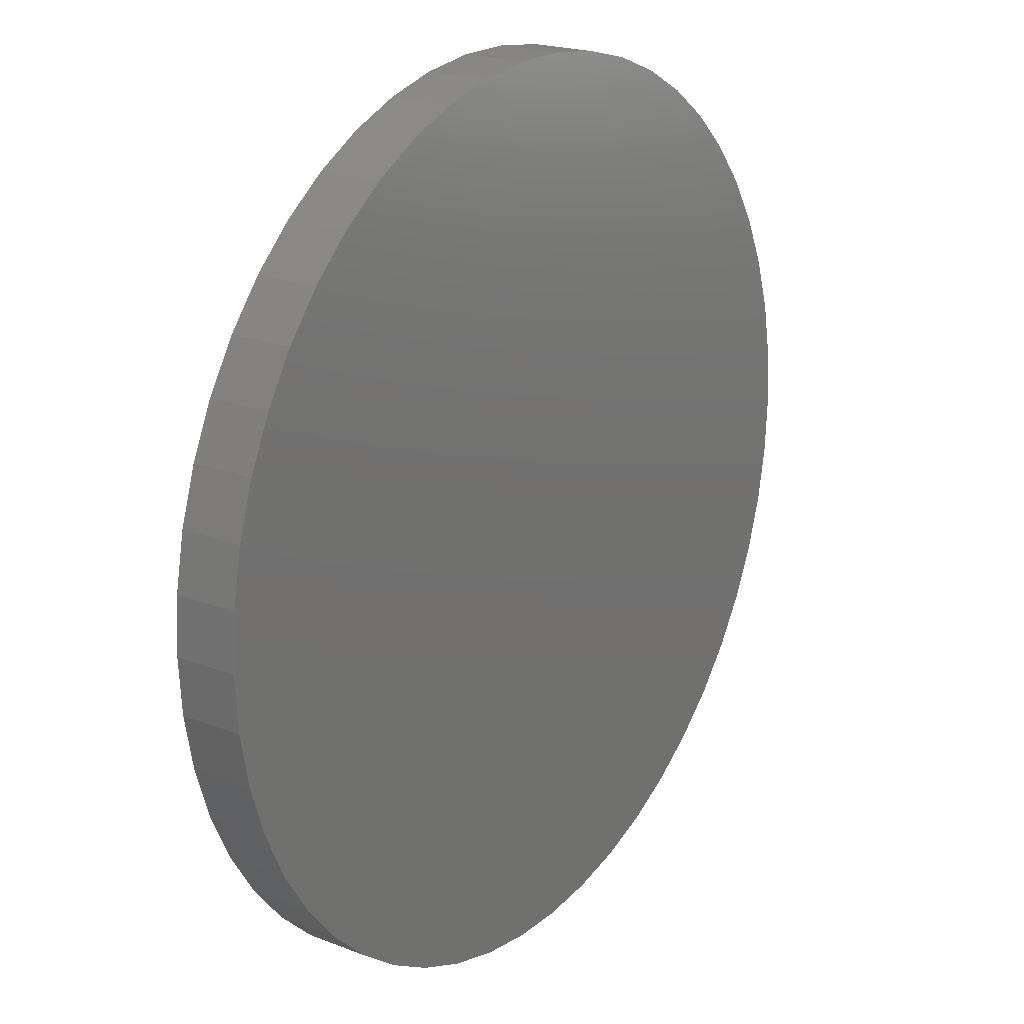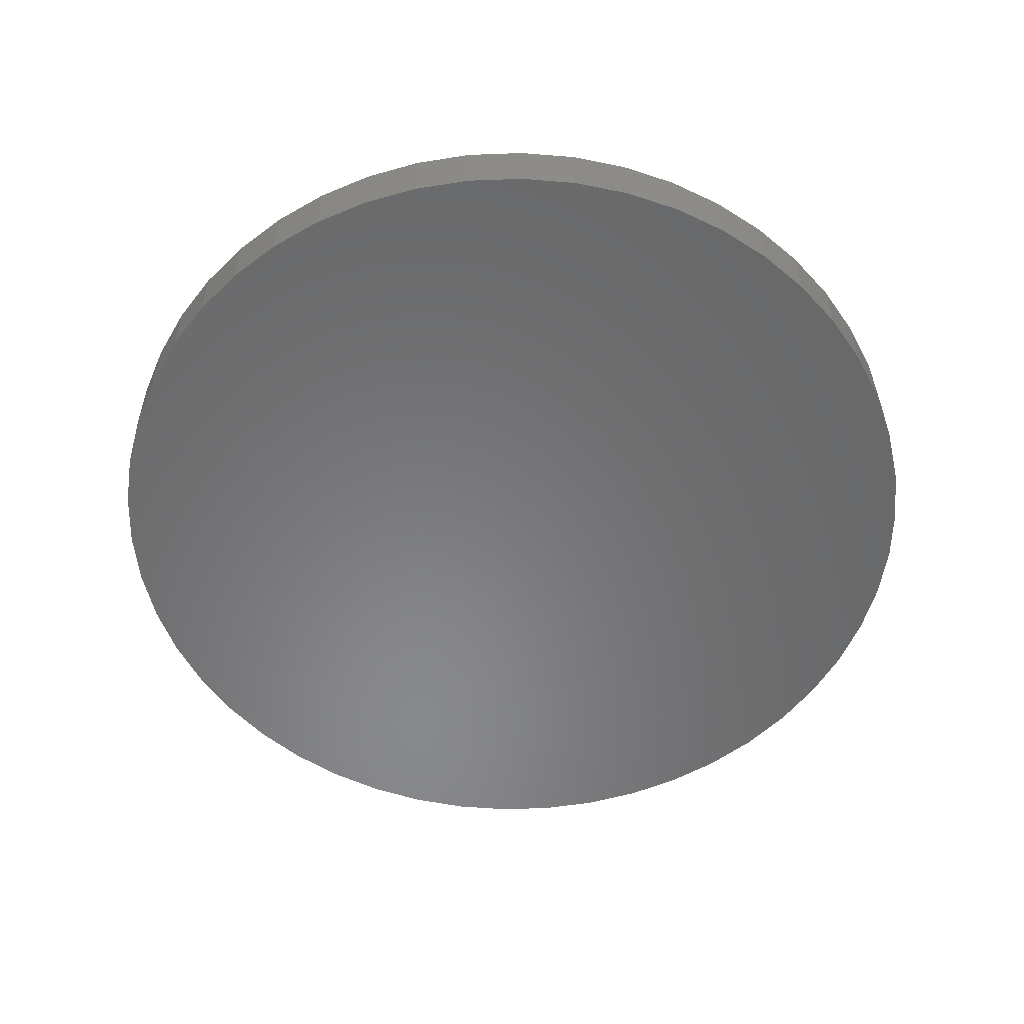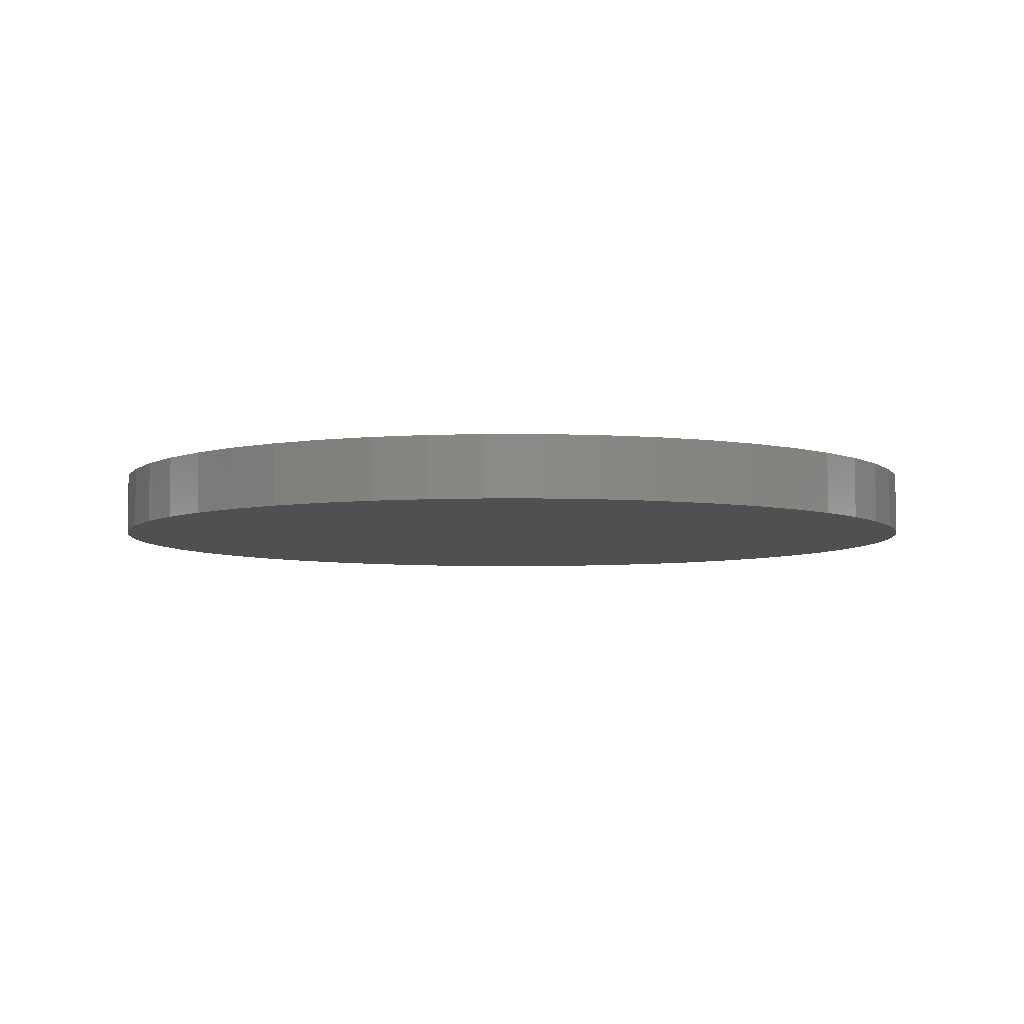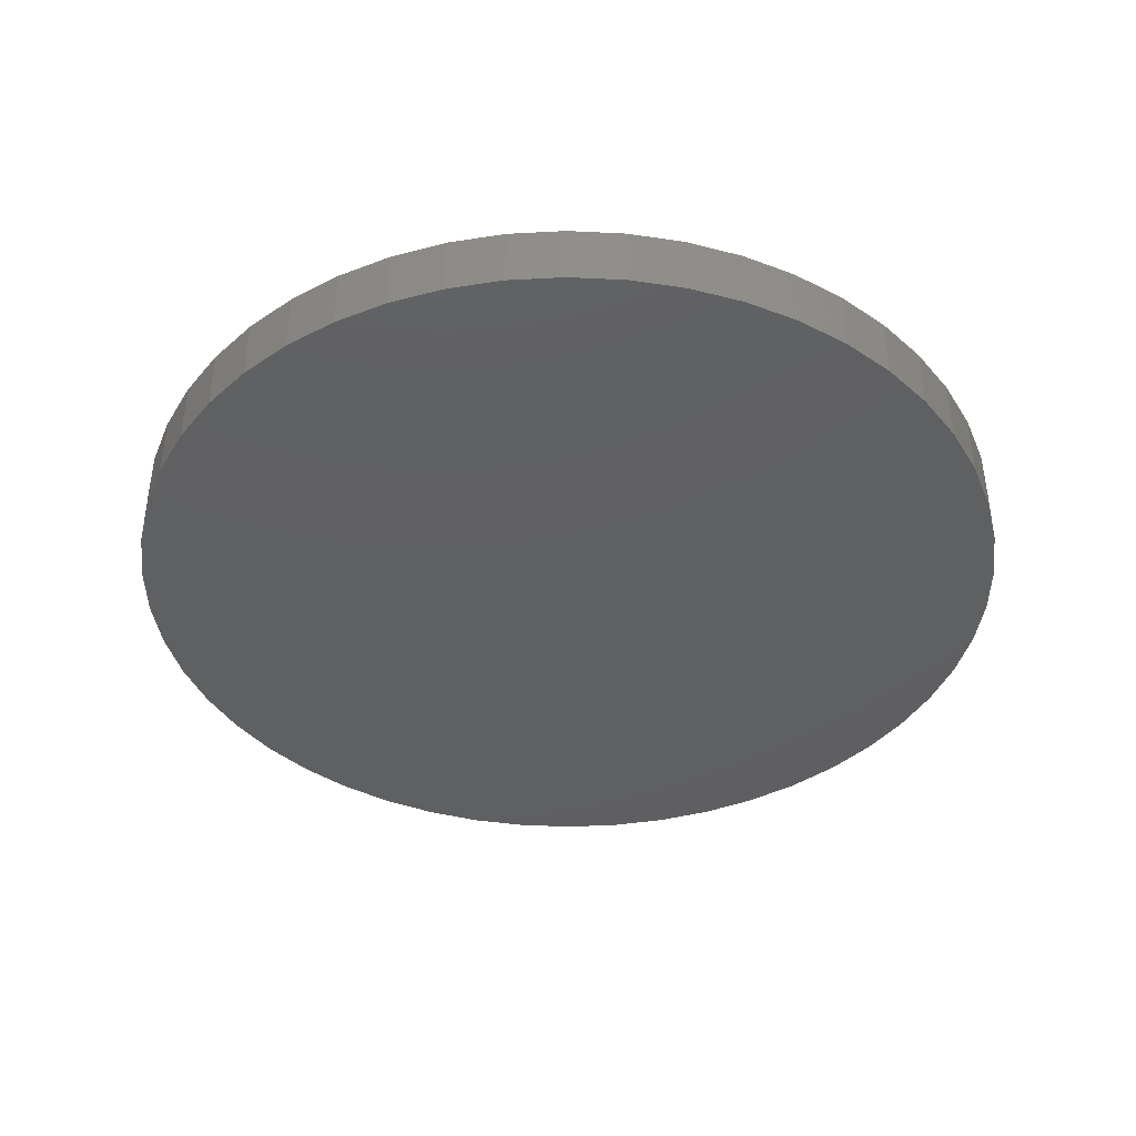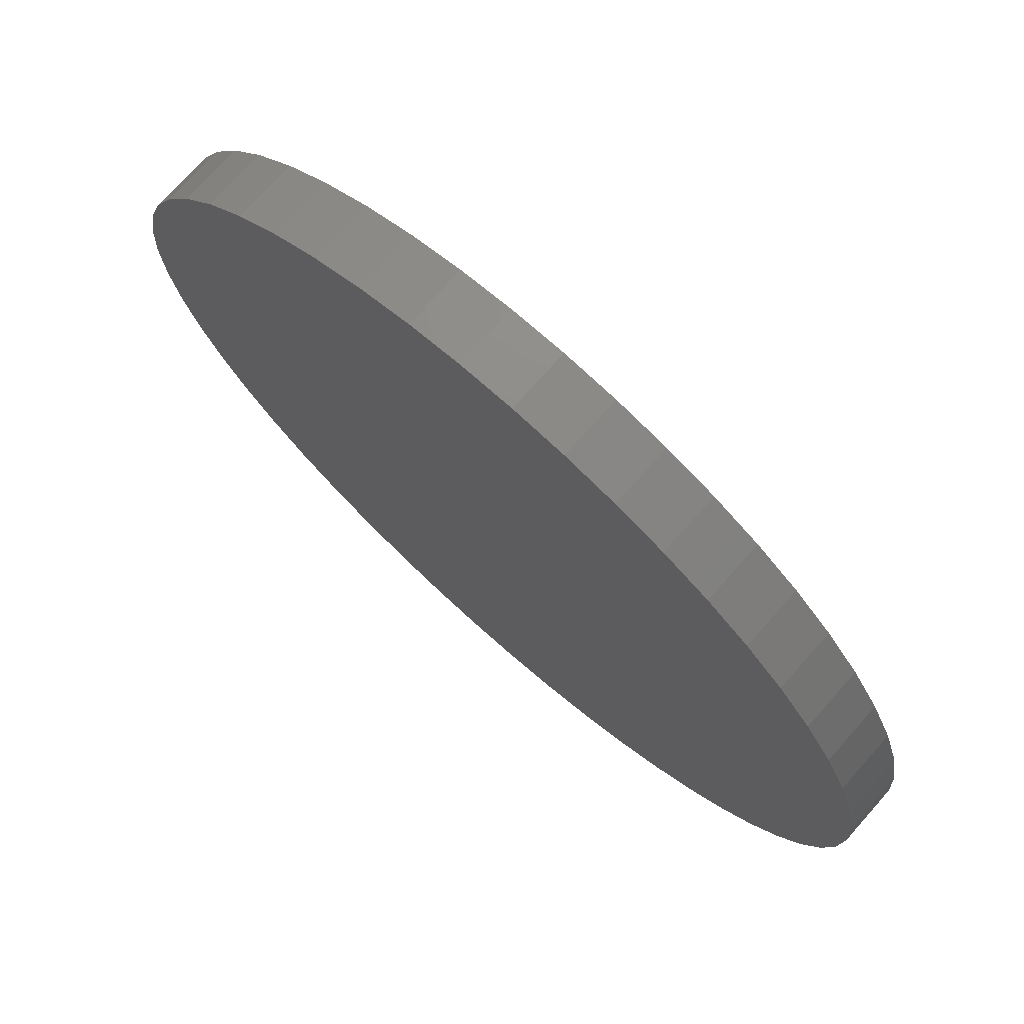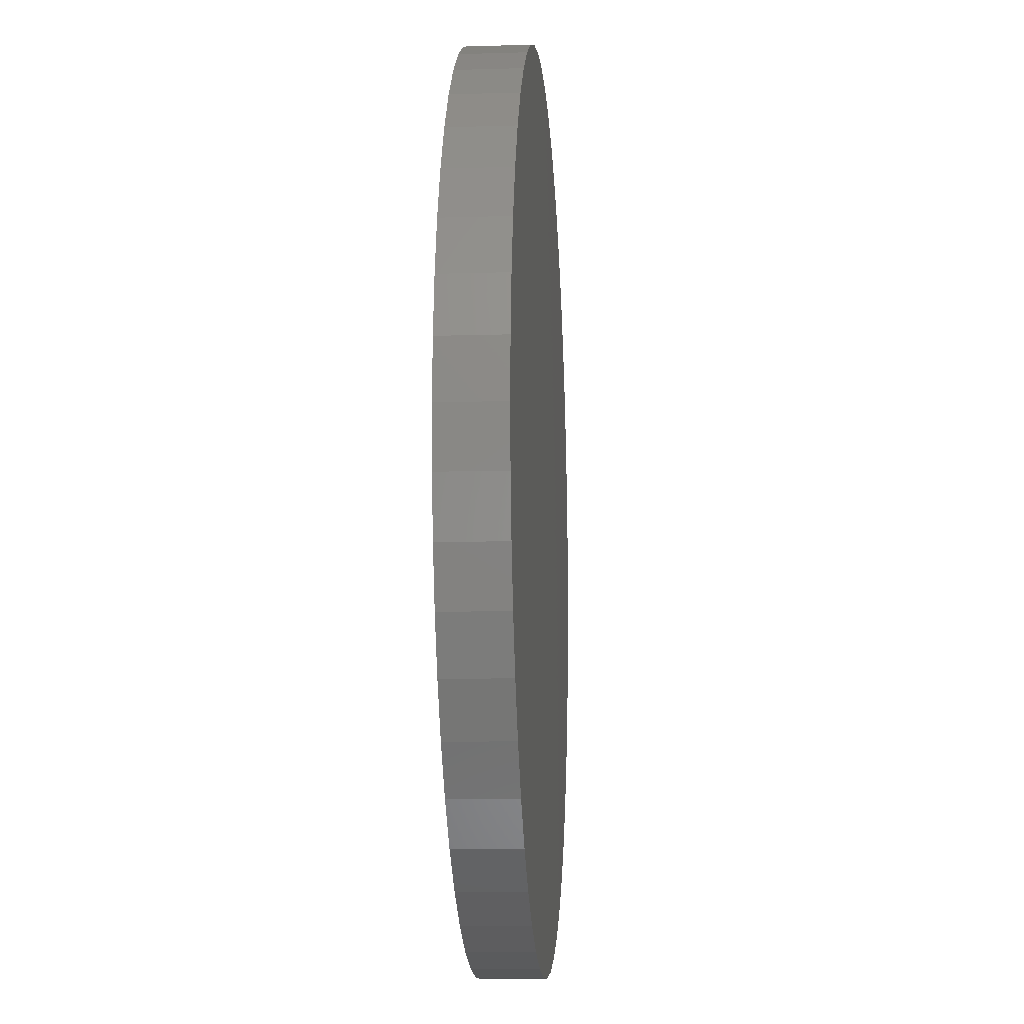
<metadata>
{"format":"stl","ext":"stl","renderer":"f3d","projection":"perspective","resolution":1024,"background":"white","views":[{"elev":20.6,"azim":125.0,"up":"+Y"},{"elev":-55.1,"azim":23.9,"up":"+Z"},{"elev":-5.7,"azim":-21.8,"up":"+Z"},{"elev":-40.1,"azim":-104.2,"up":"+Z"},{"elev":74.0,"azim":-138.4,"up":"+Y"},{"elev":-11.4,"azim":-85.8,"up":"+Y"}]}
</metadata>
<code>
# stl→obj: 100 verts, 196 faces
v 21.35 0 1.5
v 21.18 2.676 -1.5
v 21.18 2.676 1.5
v 21.35 0 -1.5
v 20.68 5.31 -1.5
v 20.68 5.31 1.5
v 1.341 21.31 -1.5
v -1.341 21.31 1.5
v 1.341 21.31 1.5
v -1.341 21.31 -1.5
v 21.18 -2.676 -1.5
v 20.68 -5.31 -1.5
v 19.85 -7.859 -1.5
v 19.85 7.859 -1.5
v 18.71 -10.29 -1.5
v 18.71 10.29 -1.5
v 17.27 -12.55 -1.5
v 17.27 12.55 -1.5
v 15.56 -14.62 -1.5
v 15.56 14.62 -1.5
v 13.61 -16.45 -1.5
v 13.61 16.45 -1.5
v 11.44 -18.03 -1.5
v 11.44 18.03 -1.5
v 9.09 -19.32 -1.5
v 9.09 19.32 -1.5
v 6.598 -20.31 -1.5
v 6.598 20.31 -1.5
v 4.001 -20.97 -1.5
v 4.001 20.97 -1.5
v 1.341 -21.31 -1.5
v -1.341 -21.31 -1.5
v -4.001 -20.97 -1.5
v -4.001 20.97 -1.5
v -6.598 -20.31 -1.5
v -6.598 20.31 -1.5
v -9.09 -19.32 -1.5
v -9.09 19.32 -1.5
v -11.44 -18.03 -1.5
v -11.44 18.03 -1.5
v -13.61 -16.45 -1.5
v -13.61 16.45 -1.5
v -15.56 -14.62 -1.5
v -15.56 14.62 -1.5
v -17.27 -12.55 -1.5
v -17.27 12.55 -1.5
v -18.71 -10.29 -1.5
v -18.71 10.29 -1.5
v -19.85 -7.859 -1.5
v -19.85 7.859 -1.5
v -20.68 -5.31 -1.5
v -20.68 5.31 -1.5
v -21.18 -2.676 -1.5
v -21.18 2.676 -1.5
v -21.35 0 -1.5
v 13.61 16.45 1.5
v 15.56 14.62 1.5
v -15.56 14.62 1.5
v -13.61 16.45 1.5
v 21.18 -2.676 1.5
v 20.68 -5.31 1.5
v 19.85 7.859 1.5
v 19.85 -7.859 1.5
v 18.71 10.29 1.5
v 18.71 -10.29 1.5
v 17.27 12.55 1.5
v 17.27 -12.55 1.5
v 15.56 -14.62 1.5
v 13.61 -16.45 1.5
v 11.44 18.03 1.5
v 11.44 -18.03 1.5
v 9.09 19.32 1.5
v 9.09 -19.32 1.5
v 6.598 20.31 1.5
v 6.598 -20.31 1.5
v 4.001 20.97 1.5
v 4.001 -20.97 1.5
v 1.341 -21.31 1.5
v -1.341 -21.31 1.5
v -4.001 20.97 1.5
v -4.001 -20.97 1.5
v -6.598 20.31 1.5
v -6.598 -20.31 1.5
v -9.09 19.32 1.5
v -9.09 -19.32 1.5
v -11.44 18.03 1.5
v -11.44 -18.03 1.5
v -13.61 -16.45 1.5
v -15.56 -14.62 1.5
v -17.27 12.55 1.5
v -17.27 -12.55 1.5
v -18.71 10.29 1.5
v -18.71 -10.29 1.5
v -19.85 7.859 1.5
v -19.85 -7.859 1.5
v -20.68 5.31 1.5
v -20.68 -5.31 1.5
v -21.18 2.676 1.5
v -21.18 -2.676 1.5
v -21.35 0 1.5
f 1 2 3
f 2 1 4
f 3 5 6
f 5 3 2
f 7 8 9
f 8 7 10
f 11 2 4
f 12 2 11
f 12 5 2
f 13 5 12
f 13 14 5
f 15 14 13
f 15 16 14
f 17 16 15
f 17 18 16
f 19 18 17
f 19 20 18
f 21 20 19
f 21 22 20
f 23 22 21
f 23 24 22
f 25 24 23
f 25 26 24
f 27 26 25
f 27 28 26
f 29 28 27
f 29 30 28
f 31 30 29
f 31 7 30
f 32 7 31
f 32 10 7
f 33 10 32
f 33 34 10
f 35 34 33
f 35 36 34
f 37 36 35
f 37 38 36
f 39 38 37
f 39 40 38
f 41 40 39
f 41 42 40
f 43 42 41
f 43 44 42
f 45 44 43
f 45 46 44
f 47 46 45
f 47 48 46
f 49 48 47
f 49 50 48
f 51 50 49
f 51 52 50
f 53 52 51
f 53 54 52
f 54 53 55
f 20 56 57
f 56 20 22
f 42 58 59
f 58 42 44
f 3 60 1
f 6 60 3
f 6 61 60
f 62 61 6
f 62 63 61
f 64 63 62
f 64 65 63
f 66 65 64
f 66 67 65
f 57 67 66
f 57 68 67
f 56 68 57
f 56 69 68
f 70 69 56
f 70 71 69
f 72 71 70
f 72 73 71
f 74 73 72
f 74 75 73
f 76 75 74
f 76 77 75
f 9 77 76
f 9 78 77
f 8 78 9
f 8 79 78
f 80 79 8
f 80 81 79
f 82 81 80
f 82 83 81
f 84 83 82
f 84 85 83
f 86 85 84
f 86 87 85
f 59 87 86
f 59 88 87
f 58 88 59
f 58 89 88
f 90 89 58
f 90 91 89
f 92 91 90
f 92 93 91
f 94 93 92
f 94 95 93
f 96 95 94
f 96 97 95
f 98 97 96
f 98 99 97
f 99 98 100
f 36 84 82
f 84 36 38
f 67 15 65
f 15 67 17
f 62 16 64
f 16 62 14
f 26 74 72
f 74 26 28
f 24 72 70
f 72 24 26
f 50 92 48
f 92 50 94
f 34 82 80
f 82 34 36
f 47 95 49
f 95 47 93
f 31 77 78
f 77 31 29
f 27 73 75
f 73 27 25
f 64 18 66
f 18 64 16
f 28 76 74
f 76 28 30
f 22 70 56
f 70 22 24
f 46 58 44
f 58 46 90
f 52 94 50
f 94 52 96
f 55 98 54
f 98 55 100
f 38 86 84
f 86 38 40
f 10 80 8
f 80 10 34
f 60 4 1
f 4 60 11
f 25 71 73
f 71 25 23
f 61 11 60
f 11 61 12
f 49 97 51
f 97 49 95
f 53 100 55
f 100 53 99
f 32 78 79
f 78 32 31
f 6 14 62
f 14 6 5
f 66 20 57
f 20 66 18
f 30 9 76
f 9 30 7
f 48 90 46
f 90 48 92
f 54 96 52
f 96 54 98
f 40 59 86
f 59 40 42
f 68 17 67
f 17 68 19
f 65 13 63
f 13 65 15
f 37 83 85
f 83 37 35
f 43 91 45
f 91 43 89
f 45 93 47
f 93 45 91
f 29 75 77
f 75 29 27
f 21 68 69
f 68 21 19
f 23 69 71
f 69 23 21
f 63 12 61
f 12 63 13
f 33 79 81
f 79 33 32
f 43 88 89
f 88 43 41
f 51 99 53
f 99 51 97
f 41 87 88
f 87 41 39
f 35 81 83
f 81 35 33
f 39 85 87
f 85 39 37

</code>
